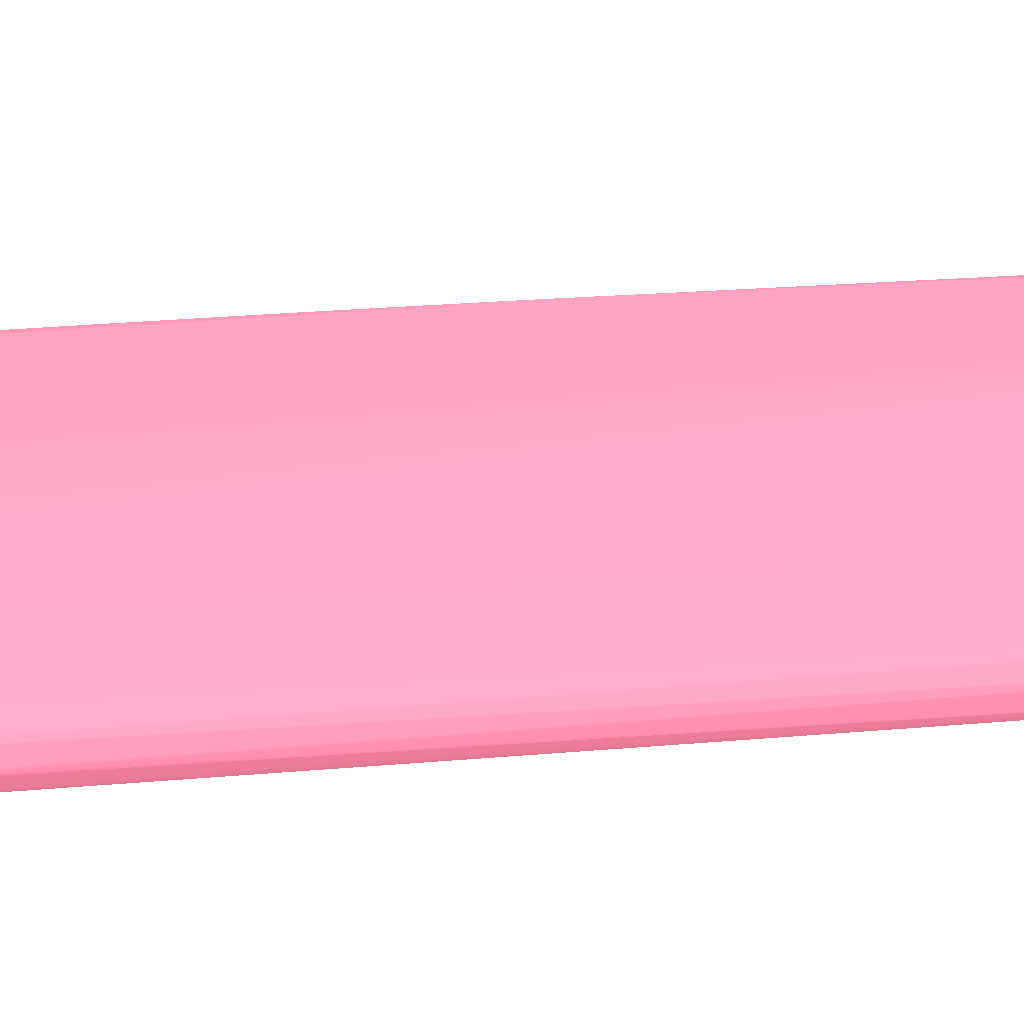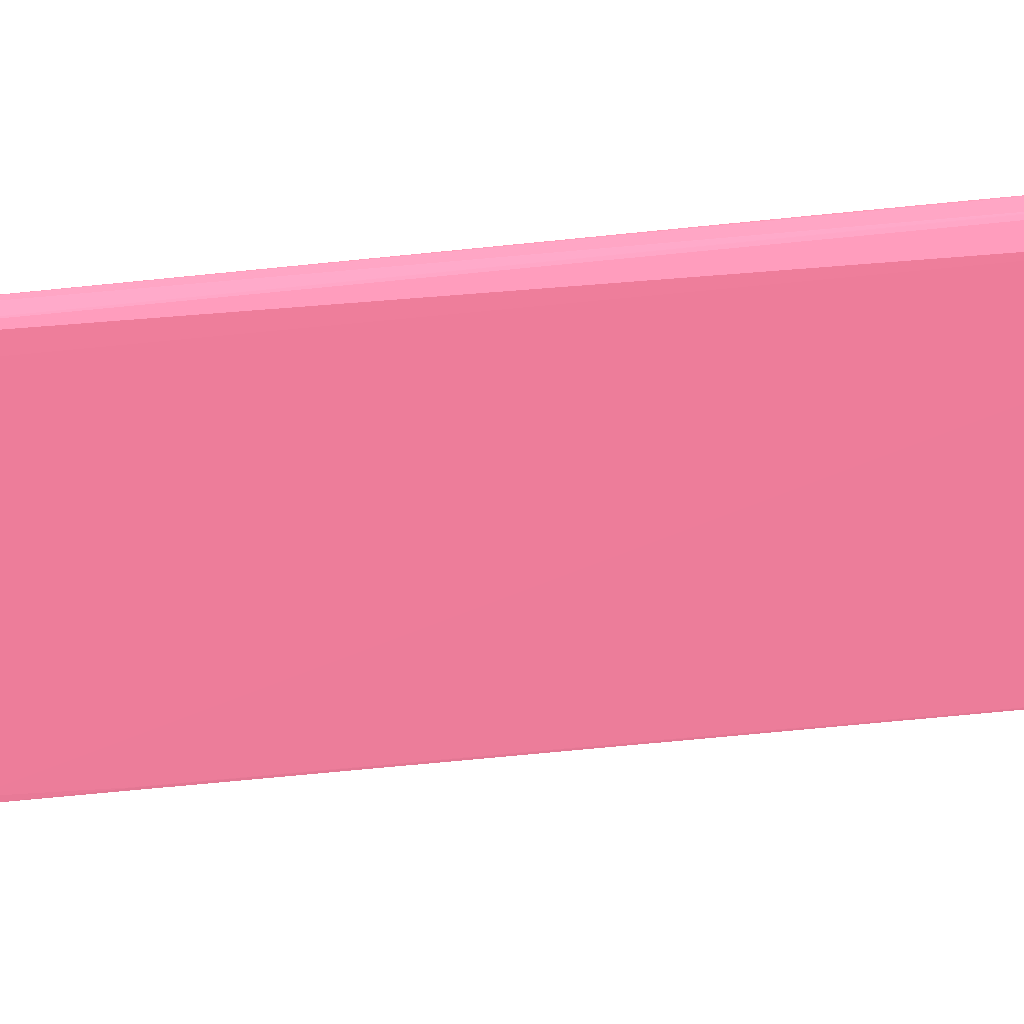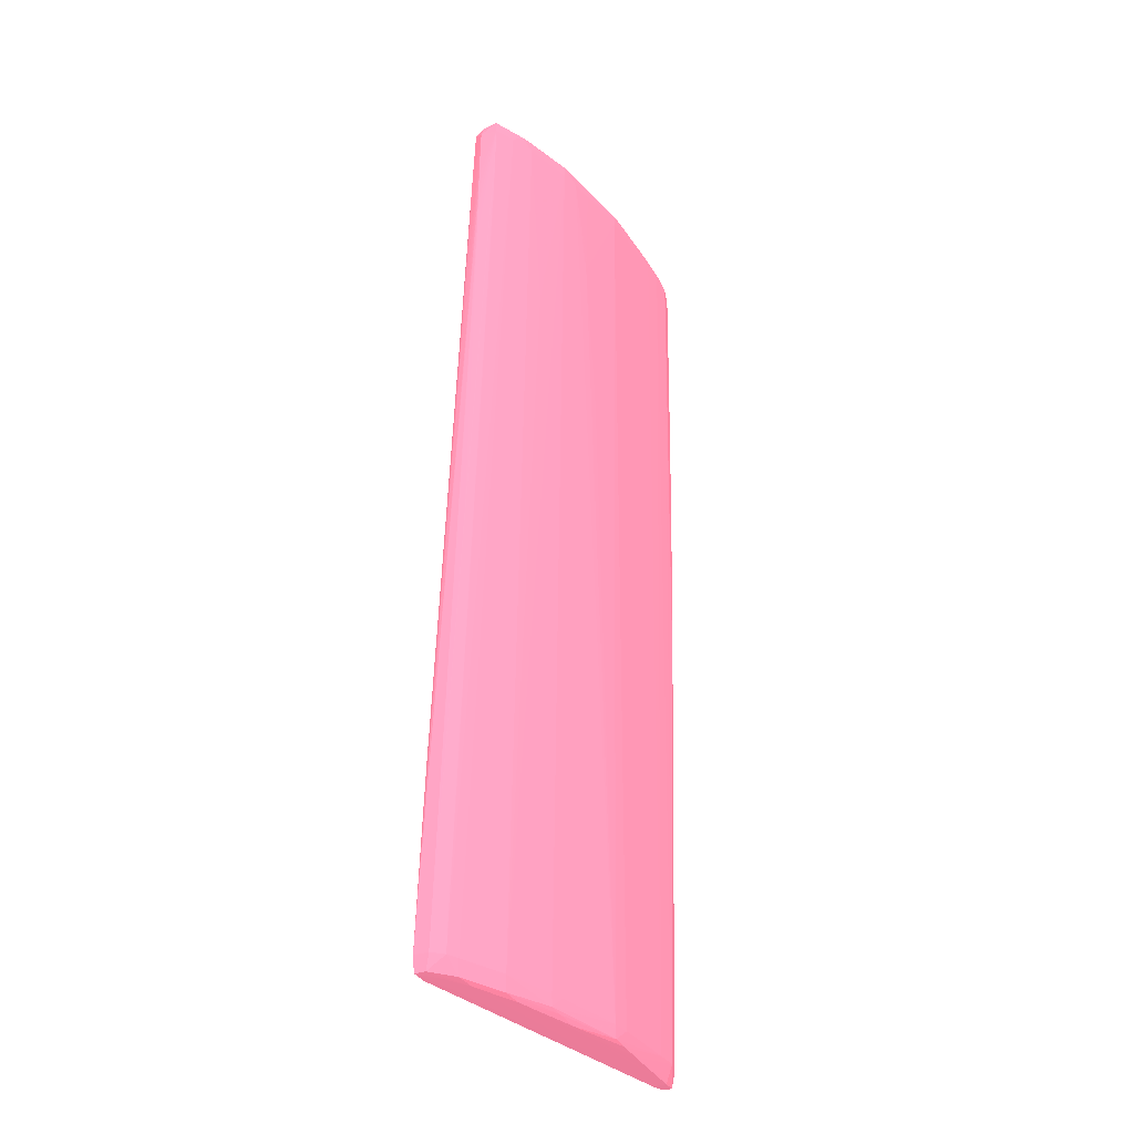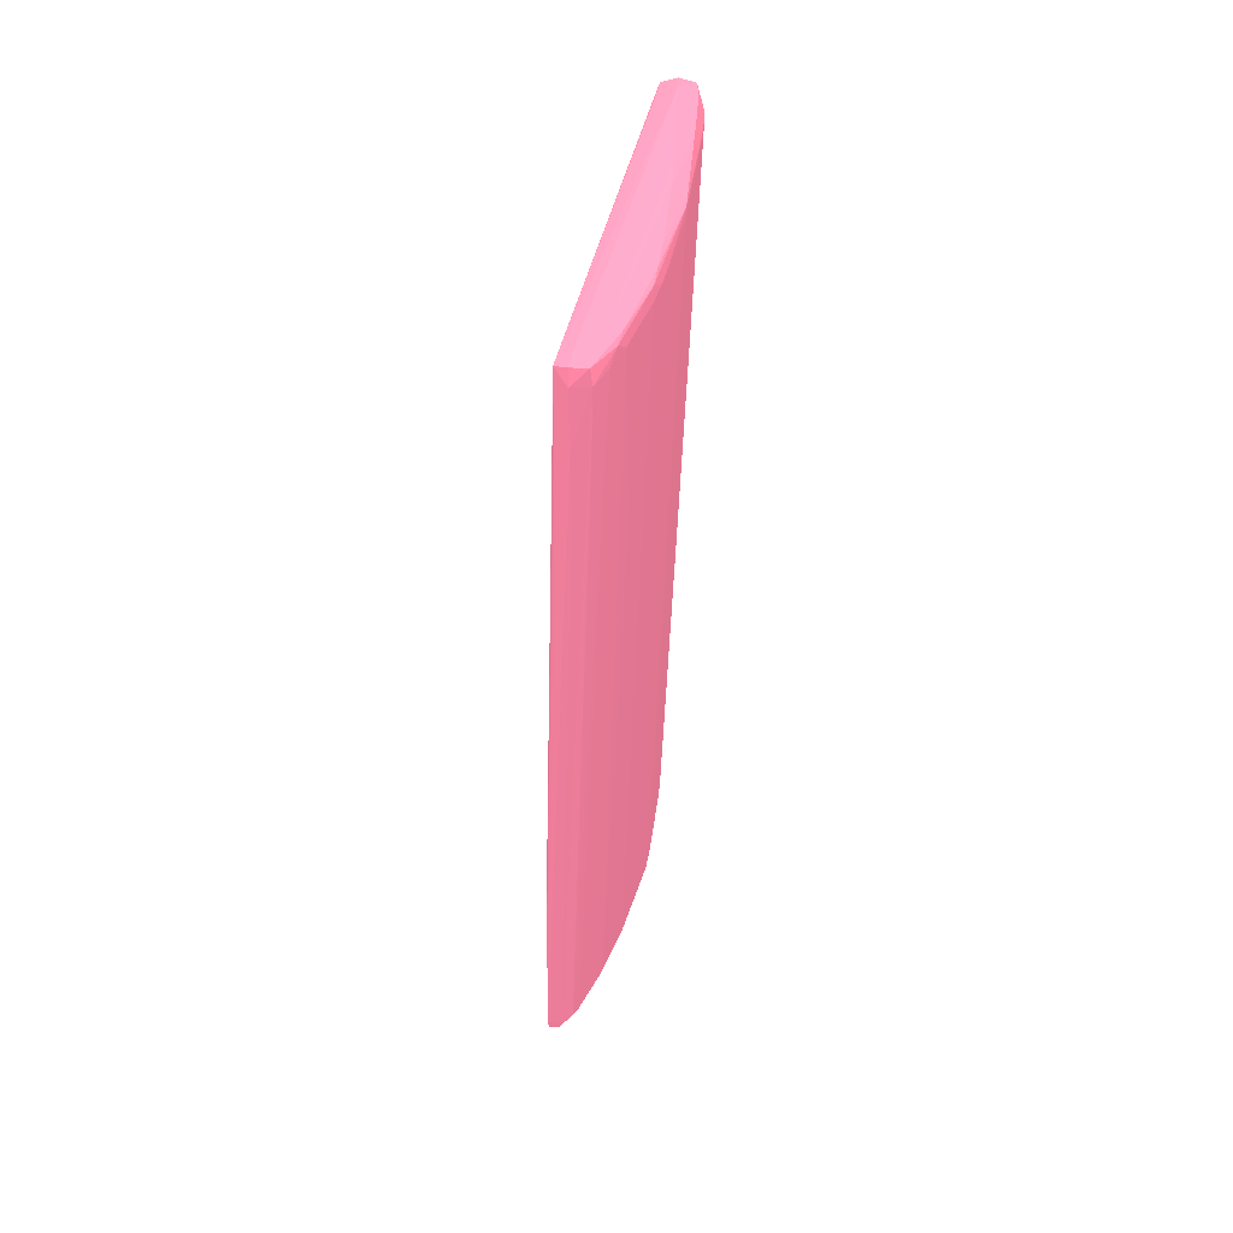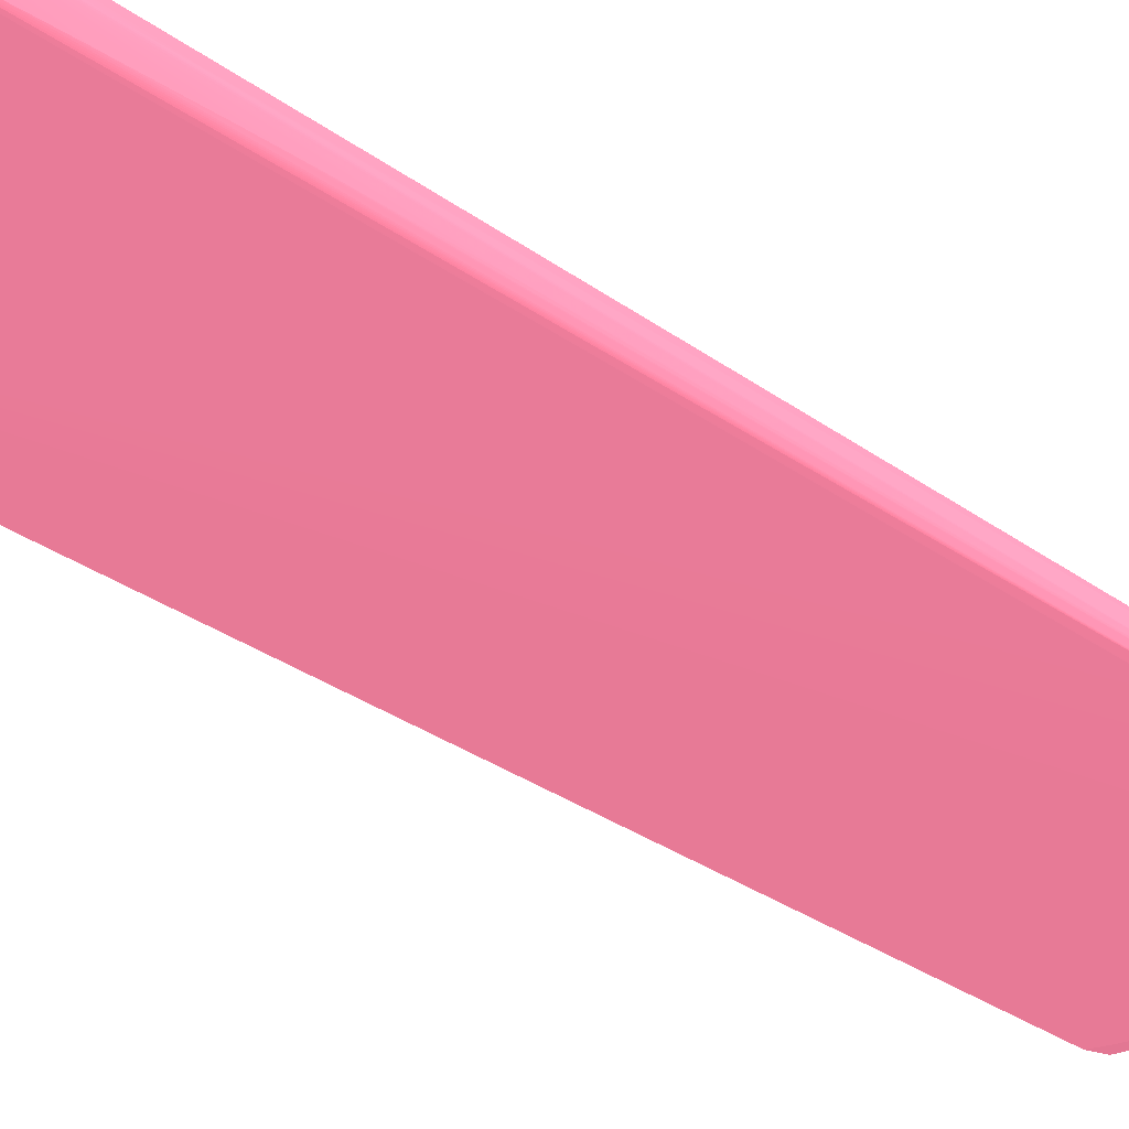
<metadata>
{"format":"obj","ext":"obj","renderer":"f3d","projection":"perspective","resolution":1024,"background":"white","views":[{"elev":22.3,"azim":76.9,"up":"+Y"},{"elev":-28.5,"azim":-81.9,"up":"+Y"},{"elev":-35.3,"azim":114.3,"up":"+Z"},{"elev":51.6,"azim":93.0,"up":"+Z"},{"elev":-38.2,"azim":50.3,"up":"+Y"}]}
</metadata>
<code>
v 0.01875 0.03375 0.04839 0.6784 0.3569 0.4353
v 0.01875 0.03375 0.04714 0.6784 0.3569 0.4353
v 0.01854 0.03473 0.05465 0.6784 0.3569 0.4353
v 0.01875 0.03375 0.04964 0.6784 0.3569 0.4353
v 0.01852 0.03162 0.0008224 0.6784 0.3569 0.4353
v 0.01852 0.03245 0.0008224 0.6784 0.3569 0.4353
v 0.01873 0.03375 0.04589 0.6784 0.3569 0.4353
v 0.01852 0.03471 0.0534 0.6784 0.3569 0.4353
v 0.01746 0.03536 0.05465 0.6784 0.3569 0.4353
v 0.01683 0.03566 0.05534 0.6784 0.3569 0.4353
v 0.01837 0.03462 0.05555 0.6784 0.3569 0.4353
v 0.01865 0.03375 0.05465 0.6784 0.3569 0.4353
v 0.01869 0.03375 0.0534 0.6784 0.3569 0.4353
v 0.01872 0.03375 0.05215 0.6784 0.3569 0.4353
v 0.01874 0.03375 0.0509 0.6784 0.3569 0.4353
v 0.01872 0.03375 0.04464 0.6784 0.3569 0.4353
v 0.01855 0.03349 0.02586 0.6784 0.3569 0.4353
v 0.01853 0.03347 0.02461 0.6784 0.3569 0.4353
v 0.01835 0.03178 0.01084 0.6784 0.3569 0.4353
v 0.01782 0.03178 0.01084 0.6784 0.3569 0.4353
v 0.01739 0.03165 0.0007563 0.6784 0.3569 0.4353
v 0.01838 0.03164 -5.287e-05 0.6784 0.3569 0.4353
v 0.01856 0.0328 0.03462 0.6784 0.3569 0.4353
v 0.01855 0.03283 0.03587 0.6784 0.3569 0.4353
v 0.01855 0.03286 0.03713 0.6784 0.3569 0.4353
v 0.0185 0.03296 0.04214 0.6784 0.3569 0.4353
v 0.01848 0.03297 0.04338 0.6784 0.3569 0.4353
v 0.01846 0.03299 0.04464 0.6784 0.3569 0.4353
v 0.01838 0.03226 -5.287e-05 0.6784 0.3569 0.4353
v 0.01798 0.03308 0.0008224 0.6784 0.3569 0.4353
v 0.01802 0.03312 0.002738 0.6784 0.3569 0.4353
v 0.01849 0.03468 0.05215 0.6784 0.3569 0.4353
v 0.01683 0.03566 0.05465 0.6784 0.3569 0.4353
v 0.01846 0.03465 0.0509 0.6784 0.3569 0.4353
v 0.01843 0.03463 0.04964 0.6784 0.3569 0.4353
v 0.01735 0.03341 0.0008224 0.6784 0.3569 0.4353
v 0.01481 0.03464 0.0008224 0.6784 0.3569 0.4353
v 0.01614 0.03599 0.05465 0.6784 0.3569 0.4353
v 0.01332 0.03697 0.05542 0.6784 0.3569 0.4353
v 0.01614 0.03582 0.05552 0.6784 0.3569 0.4353
v 0.01489 0.03604 0.05558 0.6784 0.3569 0.4353
v 0.007377 0.03751 0.05584 0.6784 0.3569 0.4353
v 0.006124 0.03751 0.0559 0.6784 0.3569 0.4353
v 0.00362 0.03751 0.05599 0.6784 0.3569 0.4353
v 0.002369 0.03751 0.05602 0.6784 0.3569 0.4353
v 0.01751 0.03384 0.05552 0.6784 0.3569 0.4353
v 0.01832 0.03375 0.0555 0.6784 0.3569 0.4353
v 0.01813 0.0331 0.05465 0.6784 0.3569 0.4353
v 0.01819 0.03309 0.0534 0.6784 0.3569 0.4353
v 0.01824 0.03308 0.05215 0.6784 0.3569 0.4353
v 0.01829 0.03306 0.0509 0.6784 0.3569 0.4353
v 0.01834 0.03305 0.04964 0.6784 0.3569 0.4353
v 0.01837 0.03304 0.04839 0.6784 0.3569 0.4353
v 0.01807 0.03312 0.0553 0.6784 0.3569 0.4353
v 0.01828 0.03181 0.01209 0.6784 0.3569 0.4353
v 0.01805 0.03187 0.01544 0.6784 0.3569 0.4353
v 0.01801 0.03187 0.01544 0.6784 0.3569 0.4353
v -2.396e-05 0.03664 0.05465 0.6784 0.3569 0.4353
v 0.001116 0.03613 0.0008224 0.6784 0.3569 0.4353
v 0.0167 0.03184 0.0001343 0.6784 0.3569 0.4353
v 0.01739 0.03167 -3.636e-05 0.6784 0.3569 0.4353
v 0.01622 0.0325 -0.0001079 0.6784 0.3569 0.4353
v 0.01749 0.0326 -0.0001134 0.6784 0.3569 0.4353
v 0.01614 0.03353 -0.000141 0.6784 0.3569 0.4353
v 0.01714 0.03331 -1.434e-05 0.6784 0.3569 0.4353
v 0.01462 0.03455 -1.434e-05 0.6784 0.3569 0.4353
v 0.01181 0.03564 0.0001728 0.6784 0.3569 0.4353
v 0.01187 0.03566 0.0008224 0.6784 0.3569 0.4353
v 0.01344 0.037 0.05465 0.6784 0.3569 0.4353
v 0.01489 0.03609 0.04338 0.6784 0.3569 0.4353
v 0.01489 0.03605 0.04214 0.6784 0.3569 0.4353
v 0.008214 0.03816 0.05532 0.6784 0.3569 0.4353
v 0.01238 0.0371 0.05558 0.6784 0.3569 0.4353
v 0.01238 0.03729 0.05465 0.6784 0.3569 0.4353
v 0.01113 0.03724 0.05565 0.6784 0.3569 0.4353
v 0.002369 0.03843 0.05567 0.6784 0.3569 0.4353
v 0.006124 0.03826 0.0555 0.6784 0.3569 0.4353
v 0.004873 0.03832 0.05557 0.6784 0.3569 0.4353
v 0.00362 0.03838 0.05563 0.6784 0.3569 0.4353
v 0.001116 0.03846 0.05568 0.6784 0.3569 0.4353
v 0.001116 0.03751 0.05604 0.6784 0.3569 0.4353
v 0.018 0.03312 0.0553 0.6784 0.3569 0.4353
v 0.0001294 0.03668 0.05552 0.6784 0.3569 0.4353
v -0.0005843 0.03751 0.05465 0.6784 0.3569 0.4353
v -6.749e-05 0.03652 0.0008224 0.6784 0.3569 0.4353
v 0.0001161 0.03662 -6.938e-05 0.6784 0.3569 0.4353
v 0.001116 0.03647 -0.000196 0.6784 0.3569 0.4353
v 0.008629 0.03529 -0.000174 0.6784 0.3569 0.4353
v 0.008629 0.03607 -0.000174 0.6784 0.3569 0.4353
v 0.01364 0.03471 -0.000152 0.6784 0.3569 0.4353
v 0.01113 0.03574 4.071e-05 0.6784 0.3569 0.4353
v 0.007012 0.03694 0.0001013 0.6784 0.3569 0.4353
v 0.007171 0.03698 0.0008224 0.6784 0.3569 0.4353
v 0.01113 0.03587 0.0008224 0.6784 0.3569 0.4353
v 0.007377 0.0382 0.0554 0.6784 0.3569 0.4353
v 0.01113 0.03757 0.05465 0.6784 0.3569 0.4353
v 0.00824 0.03816 0.05465 0.6784 0.3569 0.4353
v 0.007377 0.03824 0.05465 0.6784 0.3569 0.4353
v 0.00362 0.03861 0.05465 0.6784 0.3569 0.4353
v 0.002369 0.03872 0.05465 0.6784 0.3569 0.4353
v 0.01113 0.03742 0.04839 0.6784 0.3569 0.4353
v 0.01113 0.03745 0.04964 0.6784 0.3569 0.4353
v 0.001116 0.03878 0.05465 0.6784 0.3569 0.4353
v 0.0001161 0.03836 0.05555 0.6784 0.3569 0.4353
v -6.182e-05 0.03751 0.05566 0.6784 0.3569 0.4353
v 0.001116 0.03658 0.05564 0.6784 0.3569 0.4353
v -6.939e-05 0.03846 0.05465 0.6784 0.3569 0.4353
v -0.0005256 0.03751 0.04589 0.6784 0.3569 0.4353
v -6.749e-05 0.03724 0.0008224 0.6784 0.3569 0.4353
v -0.0005161 0.03751 0.04464 0.6784 0.3569 0.4353
v 0.0001161 0.03713 -6.938e-05 0.6784 0.3569 0.4353
v 0.001116 0.03723 -0.000196 0.6784 0.3569 0.4353
v 0.002369 0.03718 -0.000163 0.6784 0.3569 0.4353
v 0.00362 0.03712 -0.0001189 0.6784 0.3569 0.4353
v 0.004873 0.03706 -5.838e-05 0.6784 0.3569 0.4353
v 0.00988 0.03592 -0.000141 0.6784 0.3569 0.4353
v 0.006124 0.03701 1.319e-05 0.6784 0.3569 0.4353
v 0.002369 0.03749 0.0008224 0.6784 0.3569 0.4353
v 0.00362 0.03737 0.0008224 0.6784 0.3569 0.4353
v 0.006124 0.03714 0.0008224 0.6784 0.3569 0.4353
v 0.00988 0.03742 0.03838 0.6784 0.3569 0.4353
v 0.001116 0.03858 0.04589 0.6784 0.3569 0.4353
v 0.001116 0.03867 0.04964 0.6784 0.3569 0.4353
v 0.001116 0.03875 0.0534 0.6784 0.3569 0.4353
v 0.001116 0.03757 0.0008224 0.6784 0.3569 0.4353
v -5.03e-06 0.03835 0.04464 0.6784 0.3569 0.4353
v -1.828e-05 0.03837 0.04589 0.6784 0.3569 0.4353
v -2.964e-05 0.03838 0.04714 0.6784 0.3569 0.4353
v -4.099e-05 0.03839 0.04839 0.6784 0.3569 0.4353
v -4.857e-05 0.03841 0.04964 0.6784 0.3569 0.4353
v -6.182e-05 0.03844 0.05215 0.6784 0.3569 0.4353
v 0.0005117 0.03814 0.02516 0.6784 0.3569 0.4353
v 0.0004833 0.03814 0.02516 0.6784 0.3569 0.4353
v 0.000455 0.03814 0.02586 0.6784 0.3569 0.4353
v 0.0003603 0.03817 0.02836 0.6784 0.3569 0.4353
v 0.0003187 0.03818 0.02961 0.6784 0.3569 0.4353
v 0.000277 0.0382 0.03087 0.6784 0.3569 0.4353
v 0.0002392 0.03821 0.03212 0.6784 0.3569 0.4353
v 0.0002051 0.03823 0.03337 0.6784 0.3569 0.4353
v 0.0001426 0.03825 0.03587 0.6784 0.3569 0.4353
v 0.0001142 0.03827 0.03713 0.6784 0.3569 0.4353
v 8.962e-05 0.03828 0.03838 0.6784 0.3569 0.4353
v 6.501e-05 0.0383 0.03963 0.6784 0.3569 0.4353
v 4.419e-05 0.03831 0.04088 0.6784 0.3569 0.4353
v 2.526e-05 0.03832 0.04214 0.6784 0.3569 0.4353
v -0.0005029 0.03751 0.04338 0.6784 0.3569 0.4353
v -0.0004896 0.03751 0.04214 0.6784 0.3569 0.4353
v -0.0004726 0.03751 0.04088 0.6784 0.3569 0.4353
v 0.0001729 0.03824 0.03462 0.6784 0.3569 0.4353
v -5.614e-05 0.03842 0.0509 0.6784 0.3569 0.4353
f 1 2 3
f 1 3 4
f 1 4 5
f 1 5 6
f 1 6 2
f 2 7 3
f 2 6 7
f 3 8 9
f 3 9 10
f 3 10 11
f 3 11 12
f 3 12 13
f 3 13 14
f 3 14 15
f 3 15 4
f 3 7 16
f 3 16 17
f 3 17 18
f 3 18 8
f 4 15 5
f 5 19 20
f 5 20 21
f 5 21 22
f 5 22 29
f 5 29 6
f 5 15 23
f 5 23 24
f 5 24 25
f 5 25 26
f 5 26 27
f 5 27 28
f 5 28 19
f 6 29 30
f 6 30 31
f 6 31 18
f 6 18 17
f 6 17 16
f 6 16 7
f 8 32 9
f 8 18 31
f 8 31 32
f 9 33 10
f 9 32 34
f 9 34 35
f 9 35 30
f 9 30 36
f 9 36 37
f 9 37 33
f 10 33 38
f 10 38 39
f 10 39 40
f 10 40 11
f 11 41 42
f 11 42 43
f 11 43 44
f 11 44 45
f 11 45 46
f 11 46 47
f 11 47 12
f 11 40 41
f 12 48 49
f 12 49 50
f 12 50 51
f 12 51 52
f 12 52 53
f 12 53 13
f 12 47 54
f 12 54 48
f 13 53 28
f 13 28 27
f 13 27 14
f 14 27 26
f 14 26 25
f 14 25 15
f 15 25 24
f 15 24 23
f 19 55 56
f 19 56 57
f 19 57 20
f 19 28 53
f 19 53 52
f 19 52 51
f 19 51 50
f 19 50 49
f 19 49 48
f 19 48 55
f 20 57 58
f 20 58 21
f 21 59 60
f 21 60 61
f 21 61 22
f 21 58 59
f 22 61 62
f 22 62 63
f 22 63 29
f 29 63 64
f 29 64 65
f 29 65 30
f 30 65 36
f 30 35 31
f 31 35 34
f 31 34 32
f 33 37 38
f 36 65 66
f 36 66 37
f 37 66 67
f 37 67 68
f 37 68 69
f 37 69 70
f 37 70 71
f 37 71 38
f 38 71 70
f 38 70 69
f 38 69 39
f 39 72 73
f 39 73 40
f 39 69 74
f 39 74 72
f 40 73 41
f 41 73 75
f 41 75 42
f 42 76 43
f 42 75 77
f 42 77 78
f 42 78 79
f 42 79 76
f 43 76 44
f 44 76 45
f 45 76 80
f 45 80 81
f 45 81 46
f 46 82 47
f 46 81 82
f 47 82 54
f 48 54 56
f 48 56 55
f 54 82 57
f 54 57 56
f 57 82 58
f 58 82 83
f 58 83 84
f 58 84 85
f 58 85 59
f 59 85 86
f 59 86 61
f 59 61 60
f 61 86 87
f 61 87 62
f 62 87 64
f 62 64 63
f 64 87 88
f 64 88 89
f 64 89 90
f 64 90 66
f 64 66 65
f 66 90 91
f 66 91 67
f 67 91 92
f 67 92 93
f 67 93 94
f 67 94 68
f 68 94 69
f 69 94 93
f 69 93 74
f 72 95 75
f 72 75 73
f 72 74 96
f 72 96 97
f 72 97 98
f 72 98 99
f 72 99 100
f 72 100 95
f 74 101 102
f 74 102 96
f 74 93 101
f 75 95 77
f 76 79 100
f 76 100 103
f 76 103 80
f 77 95 100
f 77 100 78
f 78 100 79
f 80 104 81
f 80 103 104
f 81 104 105
f 81 105 83
f 81 83 106
f 81 106 82
f 82 106 83
f 83 105 84
f 84 105 104
f 84 104 107
f 84 107 108
f 84 108 85
f 85 109 111
f 85 111 86
f 85 108 110
f 85 110 109
f 86 111 112
f 86 112 87
f 87 112 89
f 87 89 88
f 89 112 113
f 89 113 114
f 89 114 115
f 89 115 116
f 89 116 90
f 90 116 91
f 91 116 92
f 92 116 117
f 92 117 118
f 92 118 119
f 92 119 120
f 92 120 93
f 93 120 97
f 93 97 121
f 93 121 101
f 96 102 97
f 97 102 101
f 97 101 121
f 97 120 98
f 98 120 99
f 99 120 119
f 99 119 118
f 99 118 100
f 100 122 123
f 100 123 124
f 100 124 103
f 100 118 125
f 100 125 122
f 103 126 127
f 103 127 128
f 103 128 129
f 103 129 130
f 103 130 131
f 103 131 107
f 103 107 104
f 103 124 132
f 103 132 133
f 103 133 134
f 103 134 135
f 103 135 136
f 103 136 137
f 103 137 138
f 103 138 139
f 103 139 140
f 103 140 141
f 103 141 142
f 103 142 143
f 103 143 144
f 103 144 145
f 103 145 126
f 107 131 110
f 107 110 108
f 109 110 146
f 109 146 147
f 109 147 148
f 109 148 129
f 109 129 128
f 109 128 127
f 109 127 126
f 109 126 145
f 109 145 144
f 109 144 143
f 109 143 142
f 109 142 141
f 109 141 140
f 109 140 149
f 109 149 139
f 109 139 138
f 109 138 137
f 109 137 136
f 109 136 135
f 109 135 134
f 109 134 133
f 109 133 125
f 109 125 111
f 110 131 146
f 111 125 112
f 112 125 113
f 113 125 114
f 114 125 115
f 115 125 117
f 115 117 116
f 117 125 118
f 122 125 132
f 122 132 123
f 123 132 124
f 125 133 132
f 129 148 147
f 129 147 130
f 130 150 131
f 130 147 150
f 131 150 147
f 131 147 146
f 139 149 140

</code>
